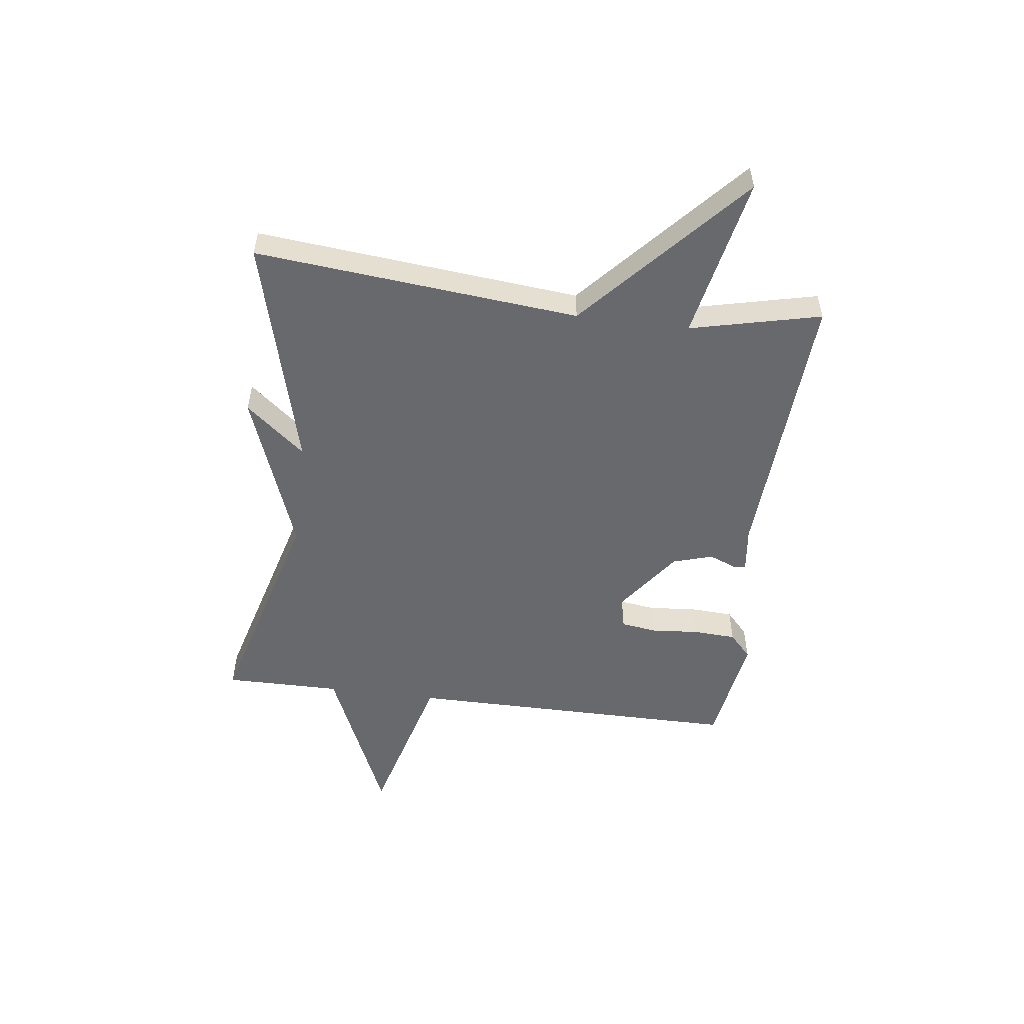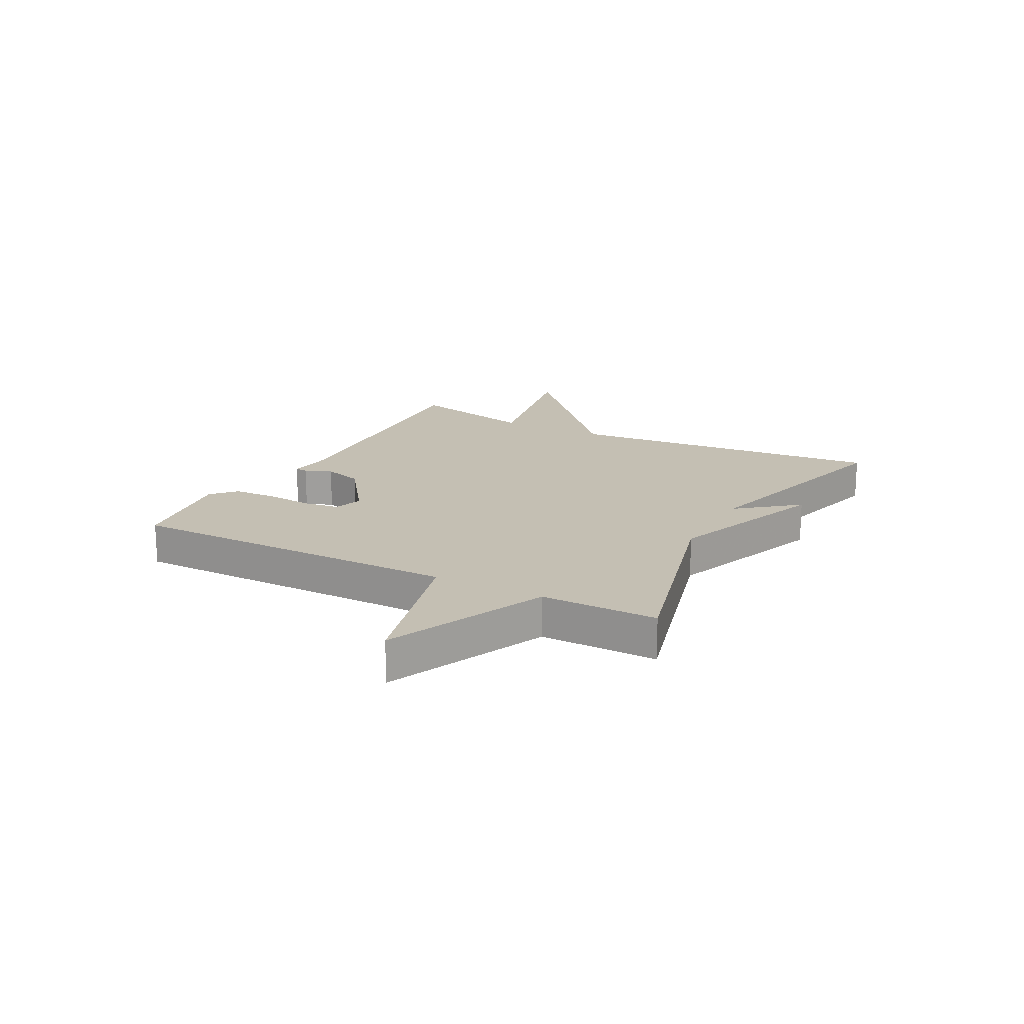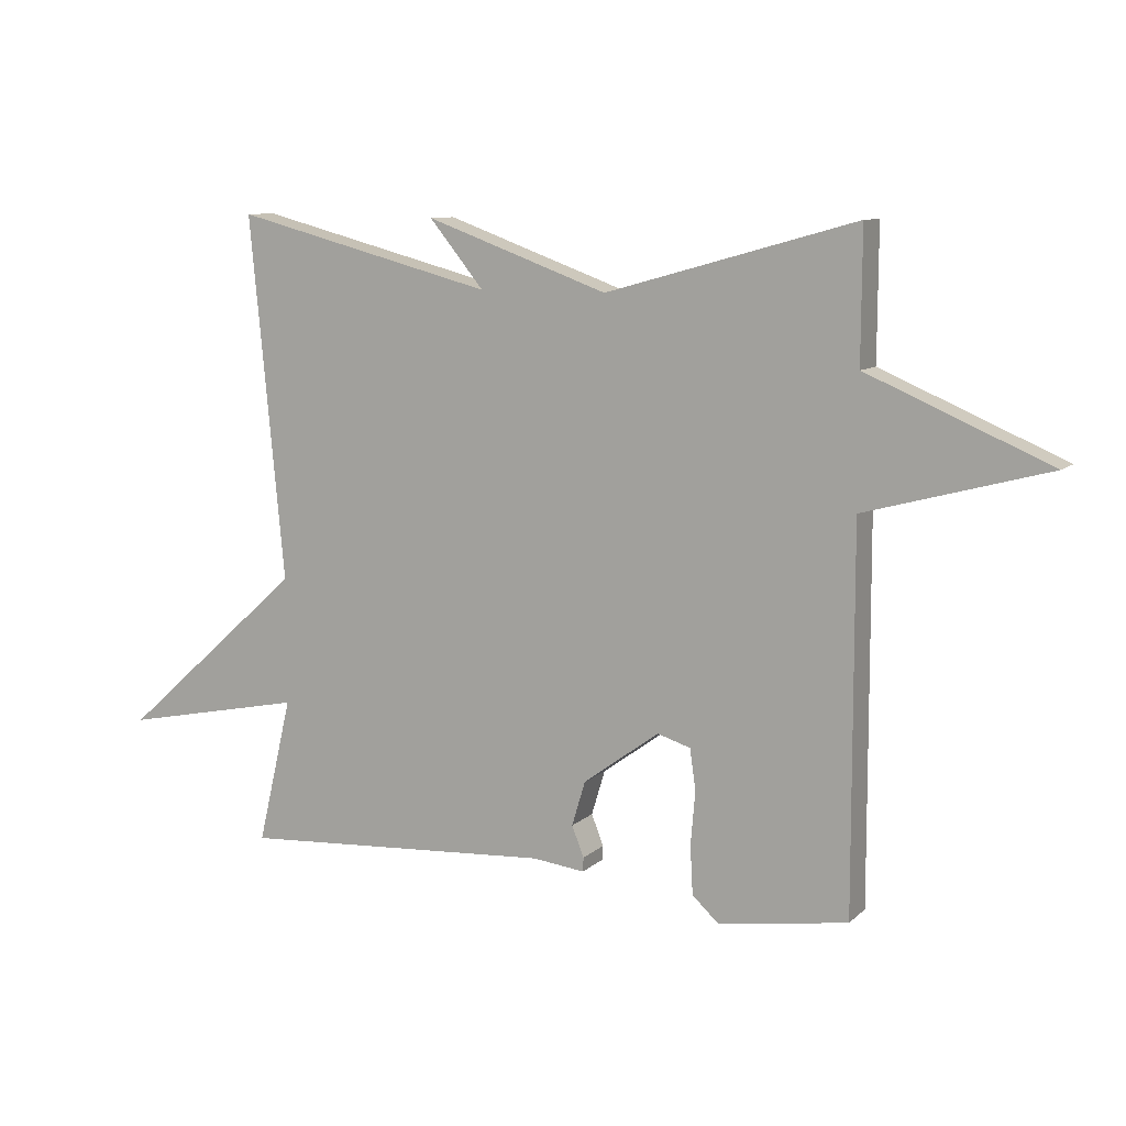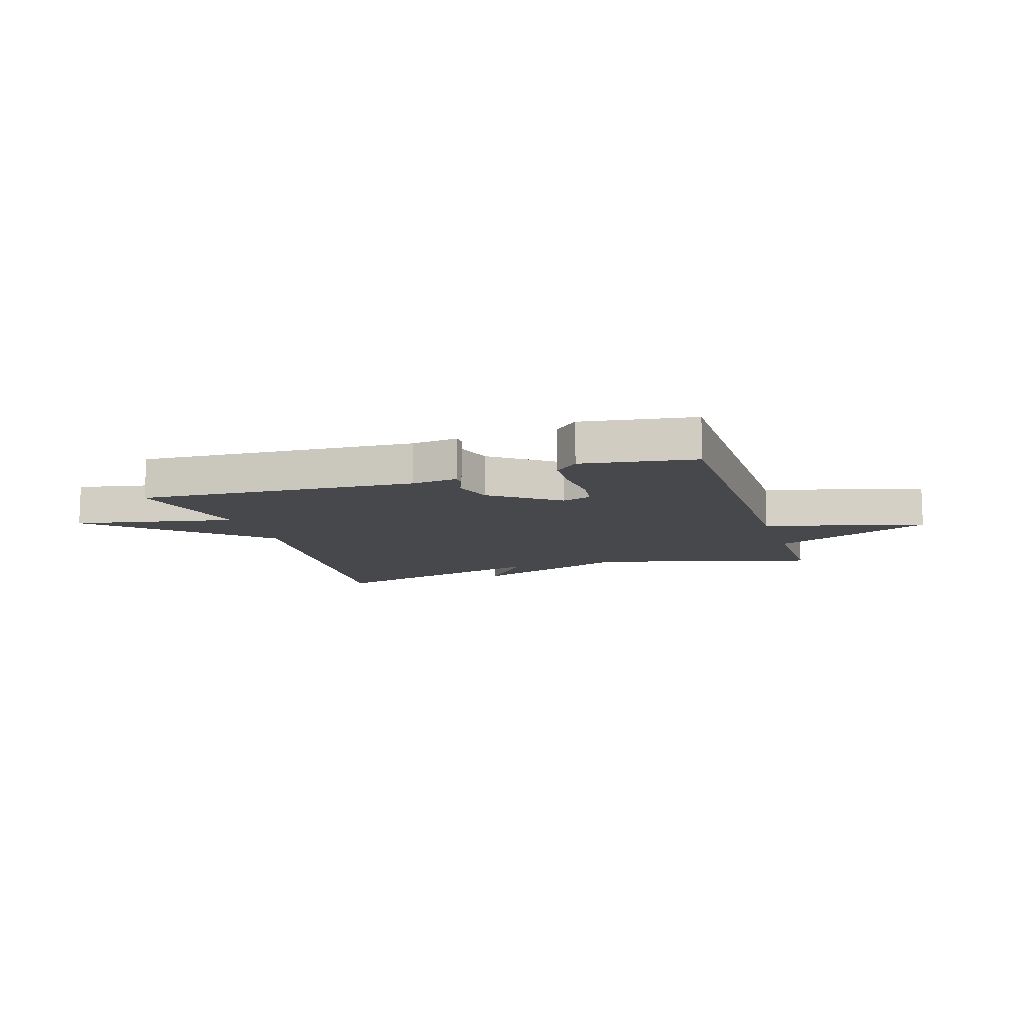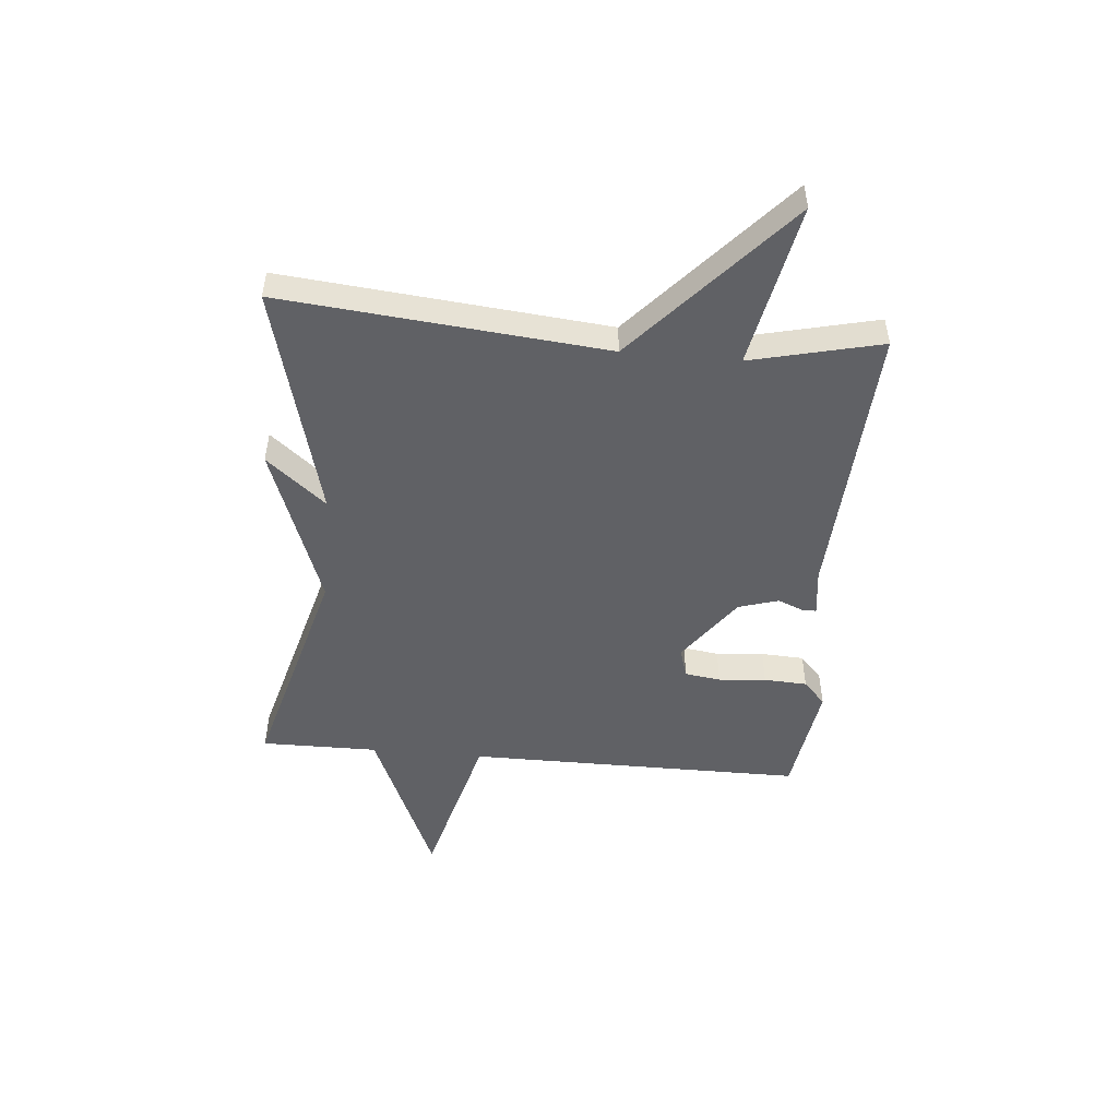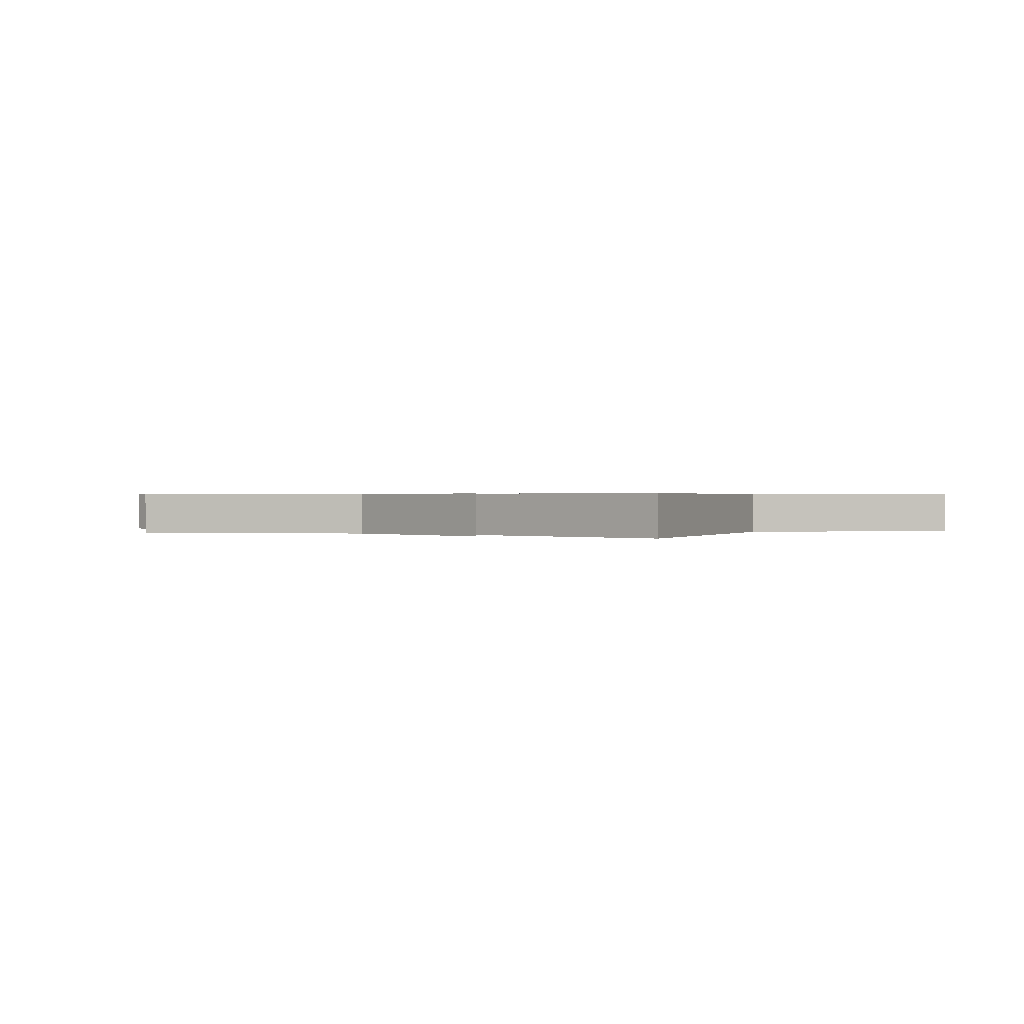
<metadata>
{"format":"obj","ext":"obj","renderer":"f3d","projection":"perspective","resolution":1024,"background":"white","views":[{"elev":-52.7,"azim":82.7,"up":"+Y"},{"elev":17.7,"azim":-61.8,"up":"+Y"},{"elev":9.4,"azim":-154.0,"up":"+Z"},{"elev":-11.3,"azim":-162.3,"up":"+Y"},{"elev":-49.8,"azim":84.9,"up":"+Y"},{"elev":0.5,"azim":27.7,"up":"+Y"}]}
</metadata>
<code>
v -0.5 0.07 -0.5
v -0.499 0.07 0.094
v -0.784 0.07 0.171
v -0.499 0.07 0.294
v -0.5 0.07 0.5
v -0.109 0.07 0.392
v 0.177 0.07 0.497
v 0.091 0.07 0.392
v 0.5 0.07 0.5
v 0.446 0.07 -0.07
v 0.733 0.07 -0.328
v 0.446 0.07 -0.27
v 0.5 0.07 -0.5
v 0.006 0.07 -0.47
v -0.076 0.07 -0.48
v -0.077 0.07 -0.458
v -0.058 0.07 -0.41
v -0.079 0.07 -0.34
v -0.198 0.07 -0.253
v -0.25 0.07 -0.269
v -0.259 0.07 -0.332
v -0.252 0.07 -0.416
v -0.256 0.07 -0.492
v -0.298 0.07 -0.531
v -0.5 0 -0.5
v -0.499 0 0.094
v -0.784 0 0.171
v -0.499 0 0.294
v -0.5 0 0.5
v -0.109 0 0.392
v 0.177 0 0.497
v 0.091 0 0.392
v 0.5 0 0.5
v 0.446 0 -0.07
v 0.733 0 -0.328
v 0.446 0 -0.27
v 0.5 0 -0.5
v 0.006 0 -0.47
v -0.076 0 -0.48
v -0.077 0 -0.458
v -0.058 0 -0.41
v -0.079 0 -0.34
v -0.198 0 -0.253
v -0.25 0 -0.269
v -0.259 0 -0.332
v -0.252 0 -0.416
v -0.256 0 -0.492
v -0.298 0 -0.531
f 24 1 2
f 23 24 2
f 22 23 2
f 21 22 2
f 20 21 2
f 19 20 2
f 18 19 2
f 14 15 16 17
f 14 17 18
f 13 14 18
f 12 13 18
f 10 11 12
f 10 12 18 2
f 8 9 10 2
f 6 7 8 2
f 4 5 6
f 2 3 4 6
f 26 25 48
f 26 48 47
f 26 47 46
f 26 46 45
f 26 45 44
f 26 44 43
f 26 43 42
f 41 40 39 38
f 42 41 38
f 42 38 37
f 42 37 36
f 36 35 34
f 26 42 36 34
f 26 34 33 32
f 26 32 31 30
f 30 29 28
f 30 28 27 26
f 1 25 26 2
f 2 26 27 3
f 3 27 28 4
f 4 28 29 5
f 5 29 30 6
f 6 30 31 7
f 7 31 32 8
f 8 32 33 9
f 9 33 34 10
f 10 34 35 11
f 11 35 36 12
f 12 36 37 13
f 13 37 38 14
f 14 38 39 15
f 15 39 40 16
f 16 40 41 17
f 17 41 42 18
f 18 42 43 19
f 19 43 44 20
f 20 44 45 21
f 21 45 46 22
f 22 46 47 23
f 23 47 48 24
f 24 48 25 1

</code>
